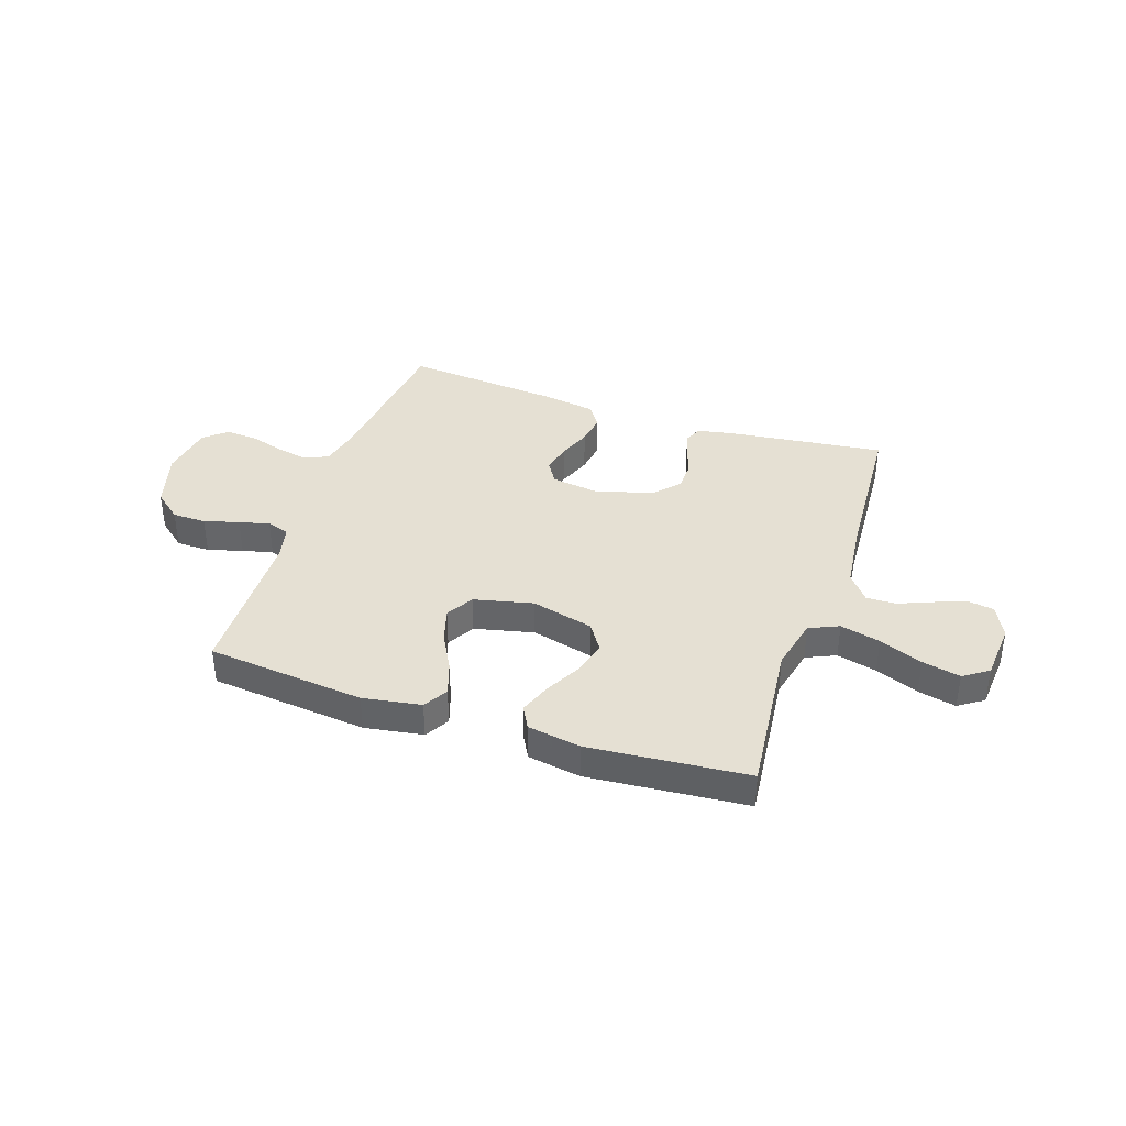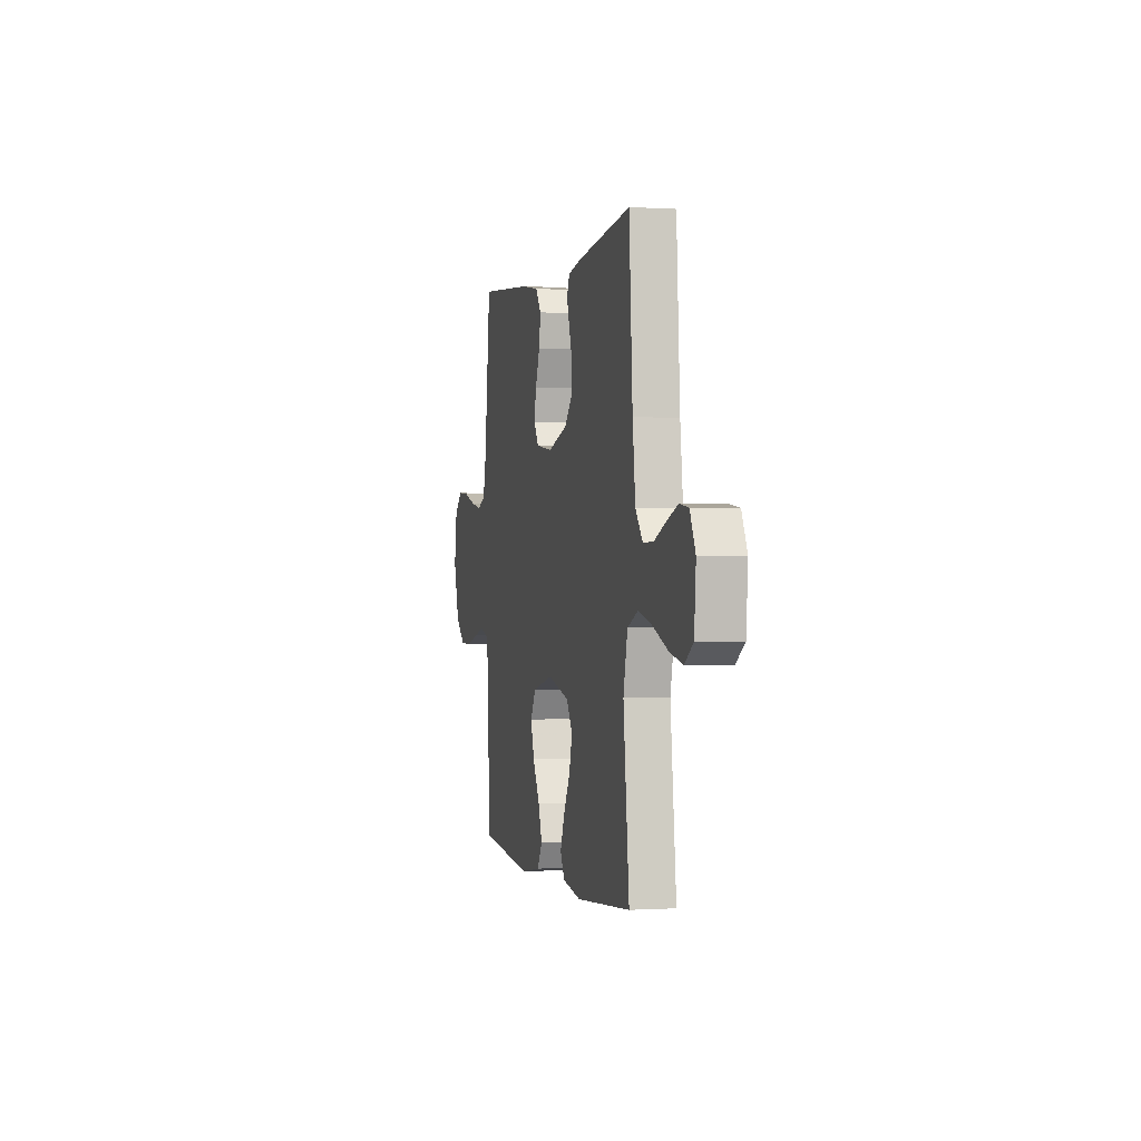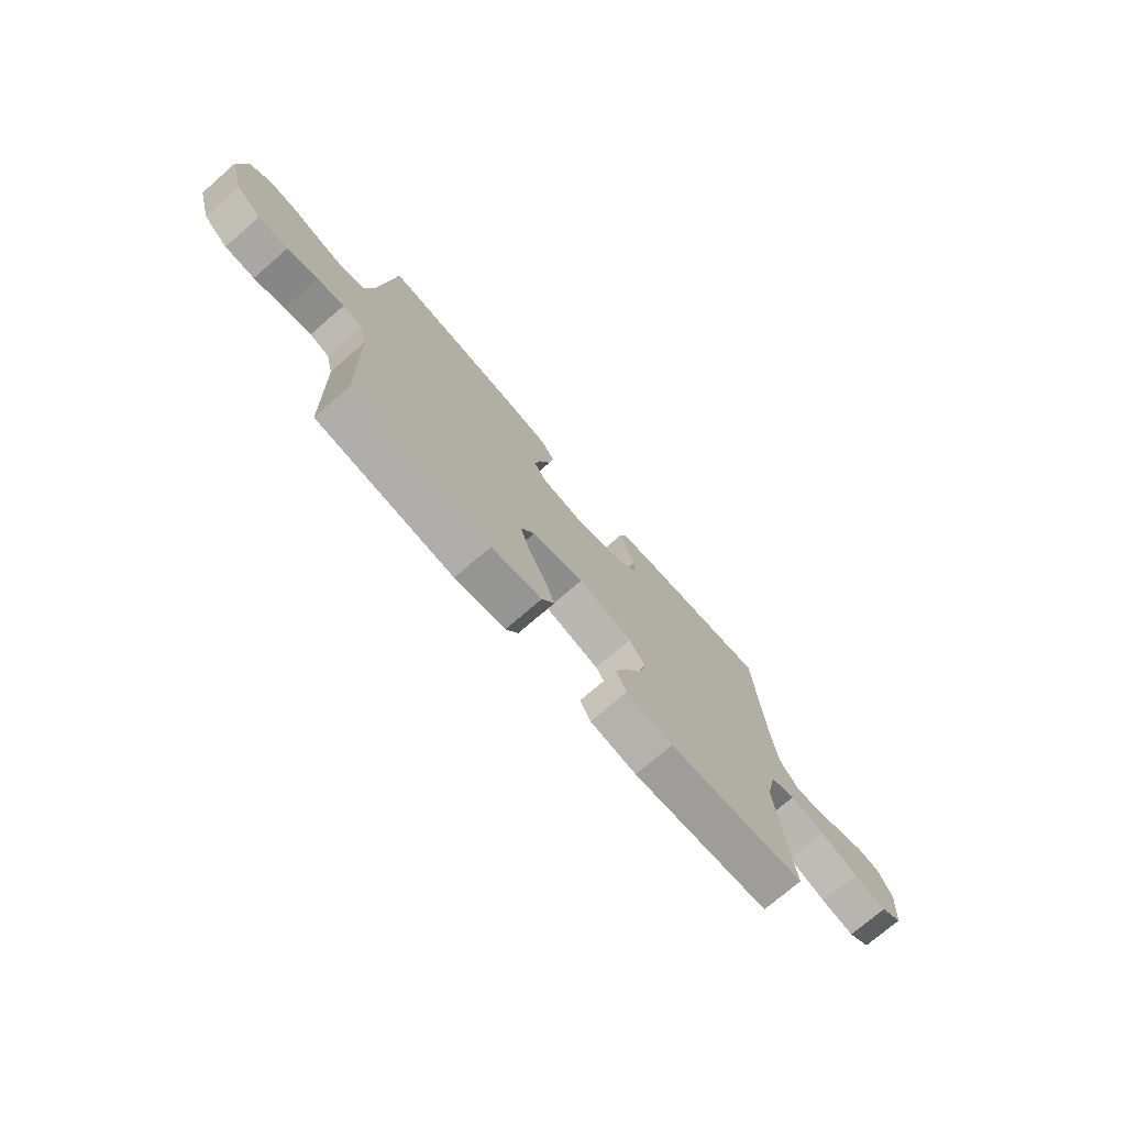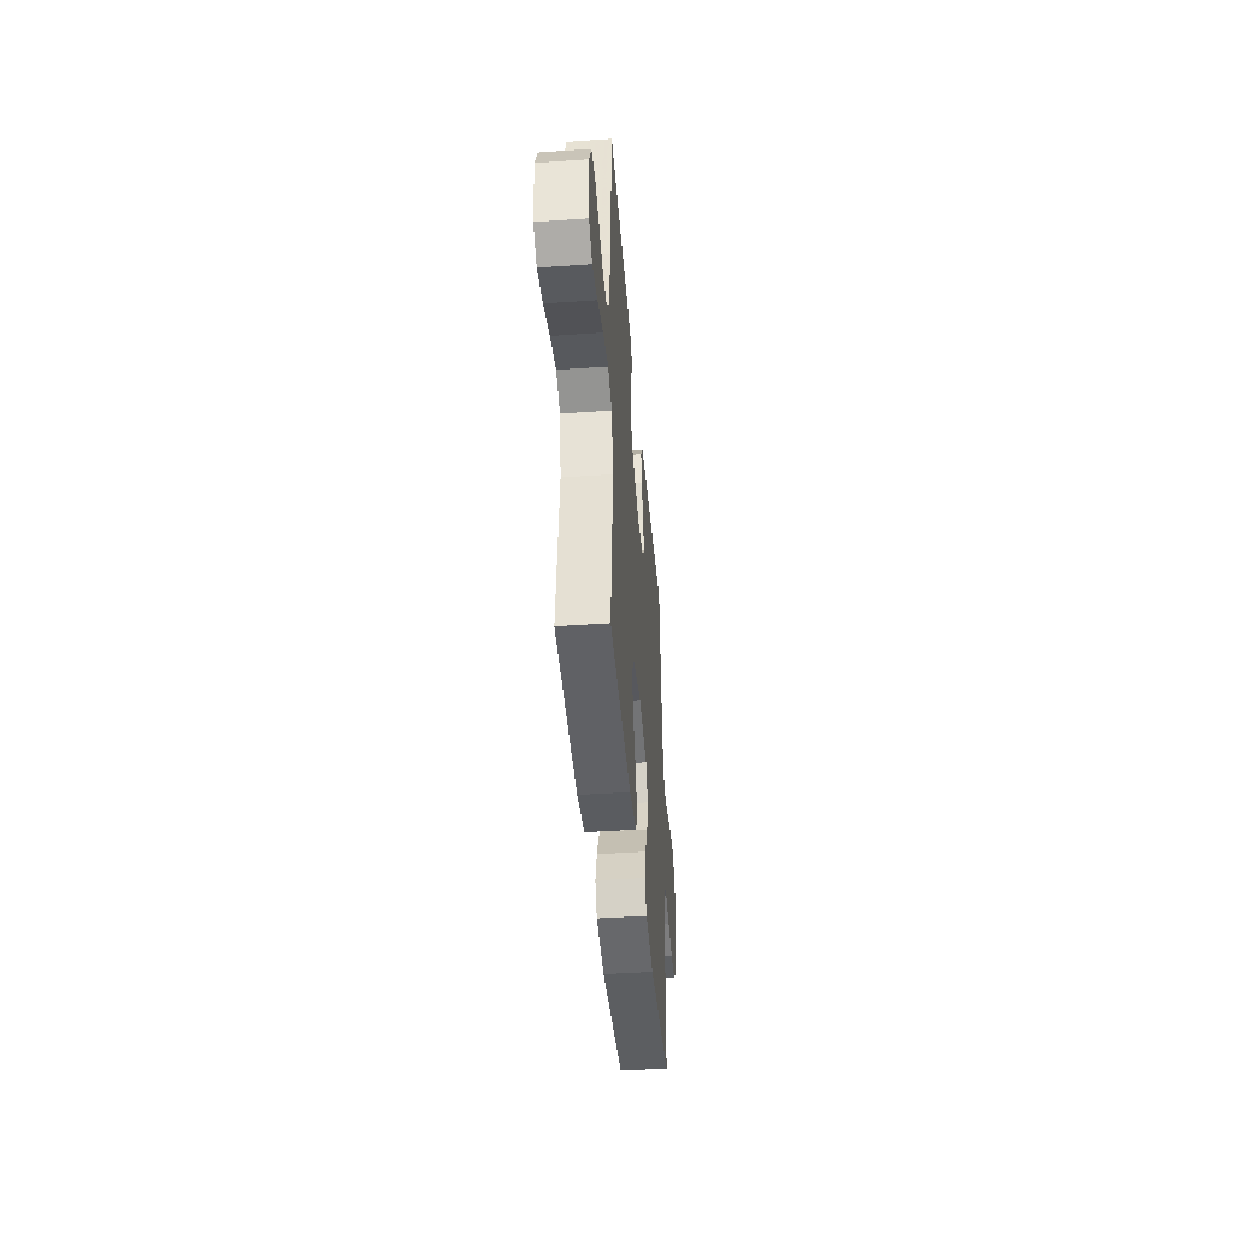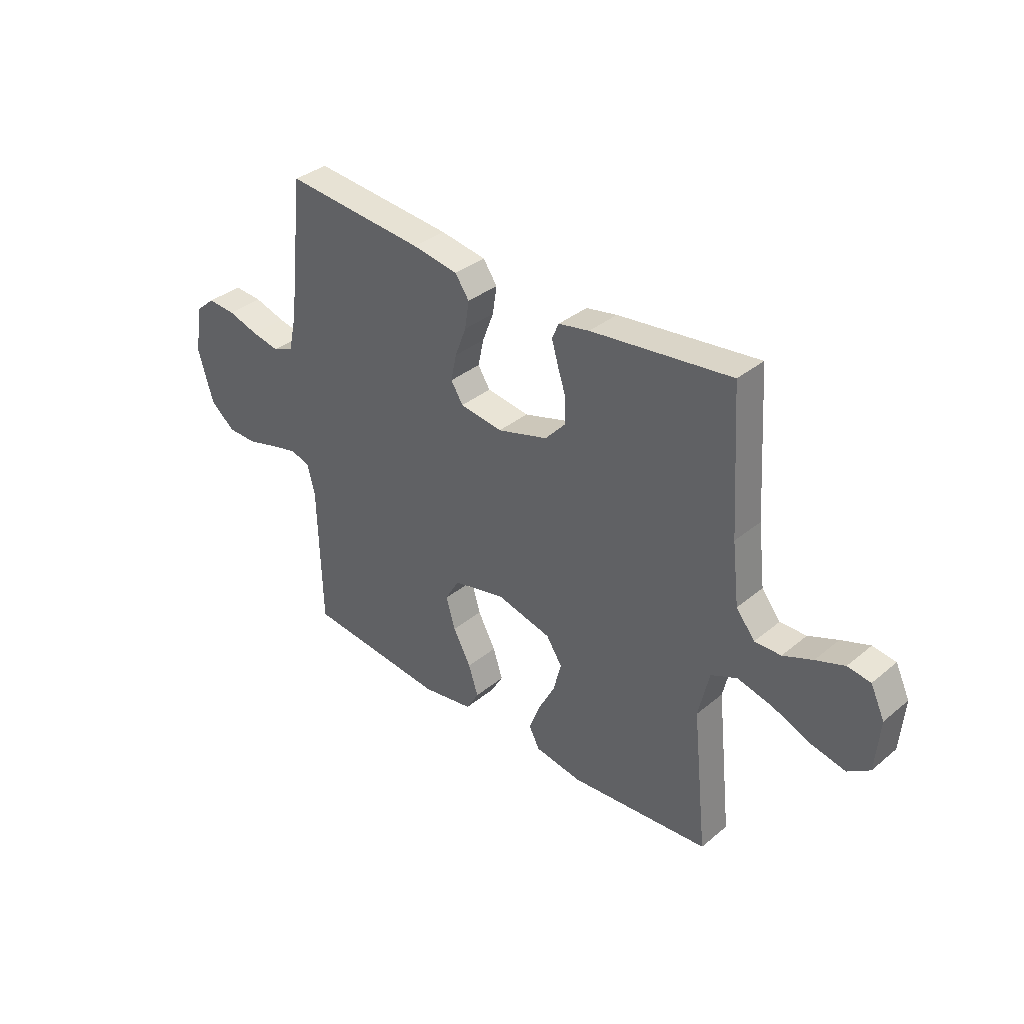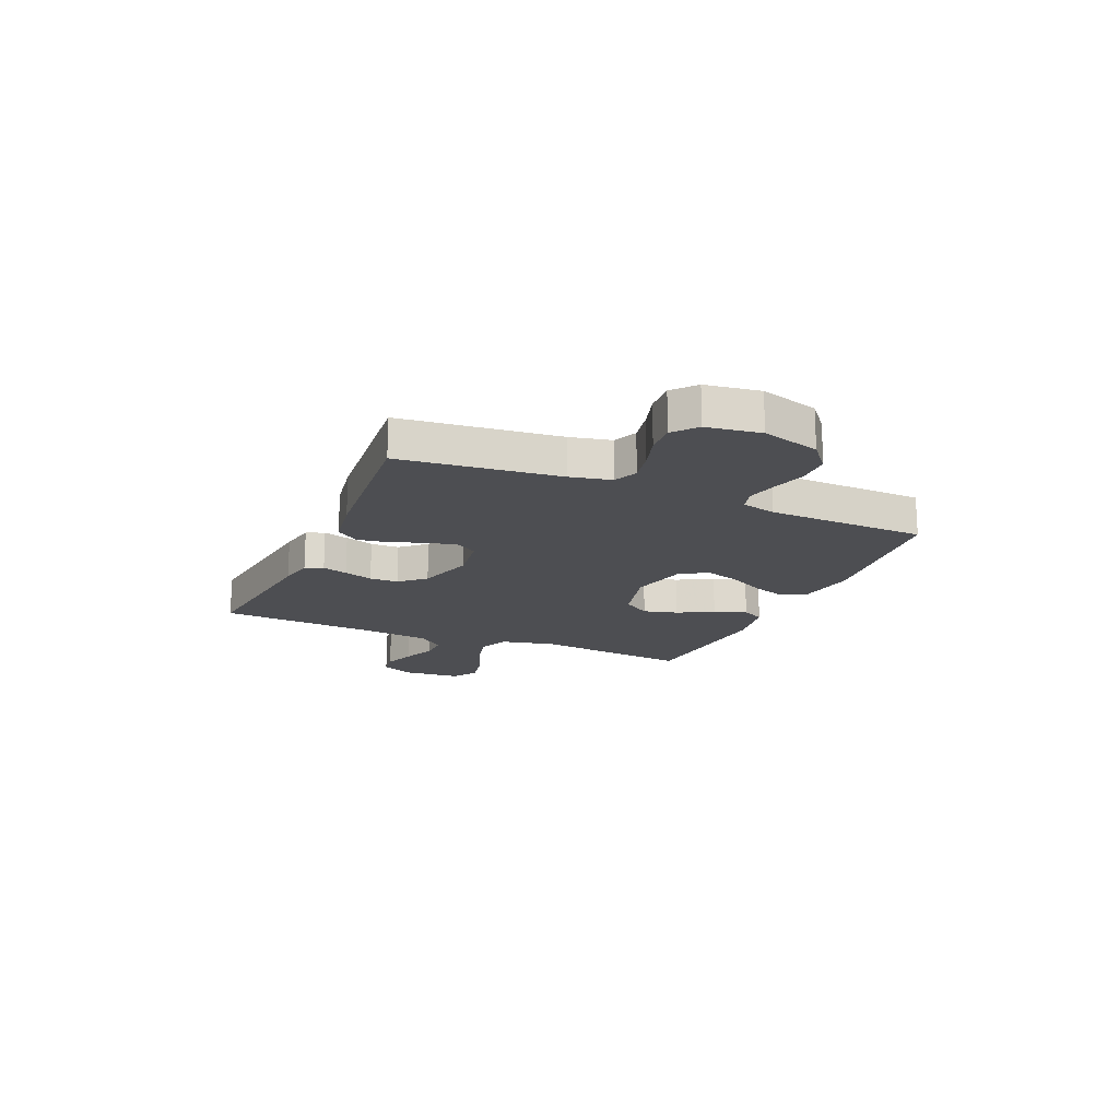
<metadata>
{"format":"obj","ext":"obj","renderer":"f3d","projection":"perspective","resolution":1024,"background":"white","views":[{"elev":37.9,"azim":-161.4,"up":"+Y"},{"elev":-0.2,"azim":-103.5,"up":"+Z"},{"elev":-74.0,"azim":130.9,"up":"+Z"},{"elev":-43.2,"azim":-85.2,"up":"+Z"},{"elev":35.6,"azim":-137.2,"up":"+Z"},{"elev":-17.2,"azim":66.6,"up":"+Y"}]}
</metadata>
<code>
v -0.5 0.07 -0.5
v -0.468 0.07 -0.2
v -0.491 0.07 -0.099
v -0.547 0.07 -0.074
v -0.623 0.07 -0.093
v -0.705 0.07 -0.126
v -0.777 0.07 -0.142
v -0.824 0.07 -0.11
v -0.833 0.07 0
v -0.803 0.07 0.063
v -0.754 0.07 0.07
v -0.693 0.07 0.048
v -0.63 0.07 0.022
v -0.574 0.07 0.021
v -0.534 0.07 0.071
v -0.519 0.07 0.2
v -0.5 0.07 0.5
v -0.2 0.07 0.464
v -0.134 0.07 0.451
v -0.12 0.07 0.417
v -0.134 0.07 0.369
v -0.152 0.07 0.314
v -0.151 0.07 0.26
v -0.108 0.07 0.213
v 0 0.07 0.181
v 0.091 0.07 0.194
v 0.117 0.07 0.235
v 0.105 0.07 0.292
v 0.081 0.07 0.355
v 0.072 0.07 0.414
v 0.102 0.07 0.457
v 0.2 0.07 0.473
v 0.5 0.07 0.5
v 0.533 0.07 0.2
v 0.55 0.07 0.123
v 0.595 0.07 0.103
v 0.655 0.07 0.115
v 0.721 0.07 0.135
v 0.781 0.07 0.139
v 0.824 0.07 0.102
v 0.839 0.07 0
v 0.807 0.07 -0.11
v 0.754 0.07 -0.154
v 0.69 0.07 -0.155
v 0.624 0.07 -0.136
v 0.566 0.07 -0.122
v 0.524 0.07 -0.135
v 0.508 0.07 -0.2
v 0.5 0.07 -0.5
v 0.2 0.07 -0.531
v 0.09 0.07 -0.513
v 0.063 0.07 -0.467
v 0.084 0.07 -0.404
v 0.122 0.07 -0.333
v 0.142 0.07 -0.267
v 0.112 0.07 -0.215
v 0 0.07 -0.189
v -0.118 0.07 -0.219
v -0.152 0.07 -0.271
v -0.135 0.07 -0.336
v -0.099 0.07 -0.404
v -0.076 0.07 -0.465
v -0.099 0.07 -0.508
v -0.2 0.07 -0.525
v -0.5 0 -0.5
v -0.468 0 -0.2
v -0.491 0 -0.099
v -0.547 0 -0.074
v -0.623 0 -0.093
v -0.705 0 -0.126
v -0.777 0 -0.142
v -0.824 0 -0.11
v -0.833 0 0
v -0.803 0 0.063
v -0.754 0 0.07
v -0.693 0 0.048
v -0.63 0 0.022
v -0.574 0 0.021
v -0.534 0 0.071
v -0.519 0 0.2
v -0.5 0 0.5
v -0.2 0 0.464
v -0.134 0 0.451
v -0.12 0 0.417
v -0.134 0 0.369
v -0.152 0 0.314
v -0.151 0 0.26
v -0.108 0 0.213
v 0 0 0.181
v 0.091 0 0.194
v 0.117 0 0.235
v 0.105 0 0.292
v 0.081 0 0.355
v 0.072 0 0.414
v 0.102 0 0.457
v 0.2 0 0.473
v 0.5 0 0.5
v 0.533 0 0.2
v 0.55 0 0.123
v 0.595 0 0.103
v 0.655 0 0.115
v 0.721 0 0.135
v 0.781 0 0.139
v 0.824 0 0.102
v 0.839 0 0
v 0.807 0 -0.11
v 0.754 0 -0.154
v 0.69 0 -0.155
v 0.624 0 -0.136
v 0.566 0 -0.122
v 0.524 0 -0.135
v 0.508 0 -0.2
v 0.5 0 -0.5
v 0.2 0 -0.531
v 0.09 0 -0.513
v 0.063 0 -0.467
v 0.084 0 -0.404
v 0.122 0 -0.333
v 0.142 0 -0.267
v 0.112 0 -0.215
v 0 0 -0.189
v -0.118 0 -0.219
v -0.152 0 -0.271
v -0.135 0 -0.336
v -0.099 0 -0.404
v -0.076 0 -0.465
v -0.099 0 -0.508
v -0.2 0 -0.525
f 64 1 2
f 63 64 2
f 62 63 2
f 61 62 2
f 60 61 2
f 59 60 2 3
f 58 59 3
f 57 58 3 4
f 52 53 54
f 51 52 54
f 50 51 54
f 49 50 54
f 48 49 54
f 47 48 54 55
f 43 44 45
f 42 43 45
f 41 42 45
f 40 41 45
f 39 40 45
f 38 39 45
f 37 38 45
f 36 37 45 46
f 35 36 46 47
f 32 33 34
f 31 32 34
f 30 31 34
f 29 30 34
f 28 29 34
f 34 35 47
f 28 34 47
f 27 28 47
f 20 21 22
f 19 20 22
f 18 19 22
f 17 18 22
f 16 17 22
f 15 16 22 23
f 14 15 23 24
f 11 12 13
f 10 11 13
f 9 10 13
f 8 9 13
f 7 8 13
f 6 7 13
f 5 6 13
f 4 5 13 14
f 14 24 25
f 4 14 25
f 57 4 25
f 47 55 56
f 27 47 56
f 26 27 56
f 25 26 56 57
f 66 65 128
f 66 128 127
f 66 127 126
f 66 126 125
f 66 125 124
f 67 66 124 123
f 67 123 122
f 68 67 122 121
f 118 117 116
f 118 116 115
f 118 115 114
f 118 114 113
f 118 113 112
f 119 118 112 111
f 109 108 107
f 109 107 106
f 109 106 105
f 109 105 104
f 109 104 103
f 109 103 102
f 109 102 101
f 110 109 101 100
f 111 110 100 99
f 98 97 96
f 98 96 95
f 98 95 94
f 98 94 93
f 98 93 92
f 111 99 98
f 111 98 92
f 111 92 91
f 86 85 84
f 86 84 83
f 86 83 82
f 86 82 81
f 86 81 80
f 87 86 80 79
f 88 87 79 78
f 77 76 75
f 77 75 74
f 77 74 73
f 77 73 72
f 77 72 71
f 77 71 70
f 77 70 69
f 78 77 69 68
f 89 88 78
f 89 78 68
f 89 68 121
f 120 119 111
f 120 111 91
f 120 91 90
f 121 120 90 89
f 1 65 66 2
f 2 66 67 3
f 3 67 68 4
f 4 68 69 5
f 5 69 70 6
f 6 70 71 7
f 7 71 72 8
f 8 72 73 9
f 9 73 74 10
f 10 74 75 11
f 11 75 76 12
f 12 76 77 13
f 13 77 78 14
f 14 78 79 15
f 15 79 80 16
f 16 80 81 17
f 17 81 82 18
f 18 82 83 19
f 19 83 84 20
f 20 84 85 21
f 21 85 86 22
f 22 86 87 23
f 23 87 88 24
f 24 88 89 25
f 25 89 90 26
f 26 90 91 27
f 27 91 92 28
f 28 92 93 29
f 29 93 94 30
f 30 94 95 31
f 31 95 96 32
f 32 96 97 33
f 33 97 98 34
f 34 98 99 35
f 35 99 100 36
f 36 100 101 37
f 37 101 102 38
f 38 102 103 39
f 39 103 104 40
f 40 104 105 41
f 41 105 106 42
f 42 106 107 43
f 43 107 108 44
f 44 108 109 45
f 45 109 110 46
f 46 110 111 47
f 47 111 112 48
f 48 112 113 49
f 49 113 114 50
f 50 114 115 51
f 51 115 116 52
f 52 116 117 53
f 53 117 118 54
f 54 118 119 55
f 55 119 120 56
f 56 120 121 57
f 57 121 122 58
f 58 122 123 59
f 59 123 124 60
f 60 124 125 61
f 61 125 126 62
f 62 126 127 63
f 63 127 128 64
f 64 128 65 1

</code>
